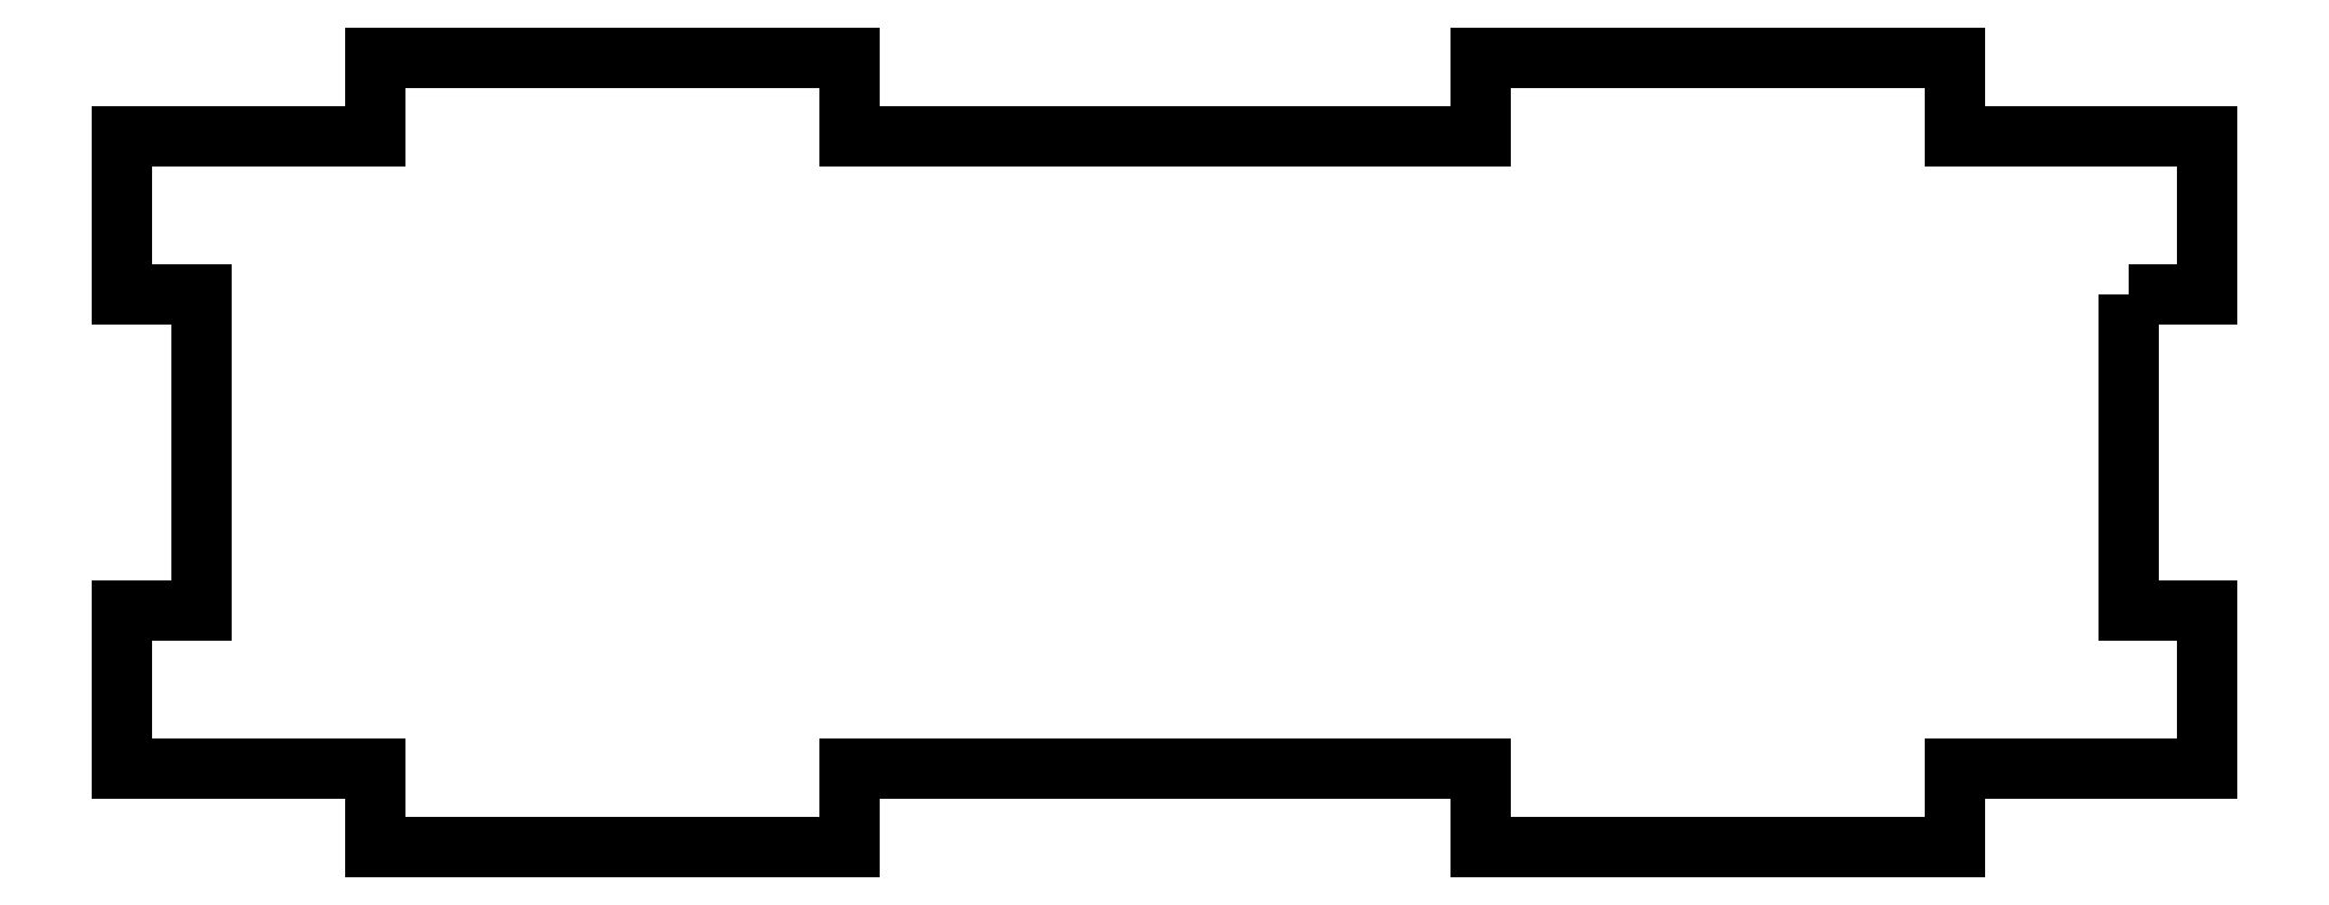
<metadata>
{"format":"dxf","ext":"dxf","renderer":"ezdxf+matplotlib","layout":"modelspace","background":"white","min_lineweight":24,"dpi":150}
</metadata>
<code>
0
SECTION
2
ENTITIES
0
LWPOLYLINE
8
0
90
28
70
1
43
0
10
-18.22
20
-24.99
10
-18.22
20
-34.99
10
-15.72
20
-34.99
10
-15.72
20
-39.99
10
-23.72
20
-39.99
10
-23.72
20
-42.49
10
-38.72
20
-42.49
10
-38.72
20
-39.99
10
-58.72
20
-39.99
10
-58.72
20
-42.49
10
-73.72
20
-42.49
10
-73.72
20
-39.99
10
-81.72
20
-39.99
10
-81.72
20
-34.99
10
-79.22
20
-34.99
10
-79.22
20
-24.99
10
-81.72
20
-24.99
10
-81.72
20
-19.99
10
-73.72
20
-19.99
10
-73.72
20
-17.49
10
-58.72
20
-17.49
10
-58.72
20
-19.99
10
-38.72
20
-19.99
10
-38.72
20
-17.49
10
-23.72
20
-17.49
10
-23.72
20
-19.99
10
-15.72
20
-19.99
10
-15.72
20
-24.99
0
ENDSEC
0
EOF

</code>
